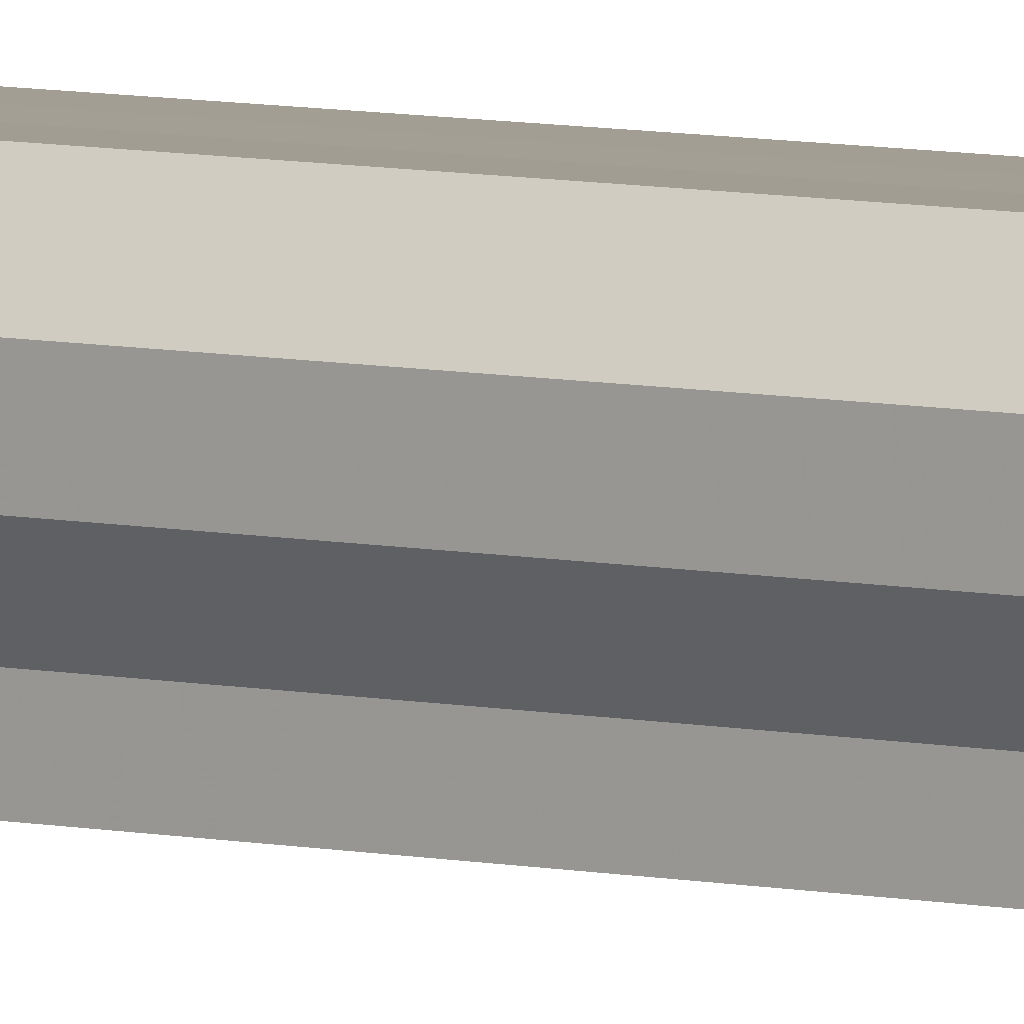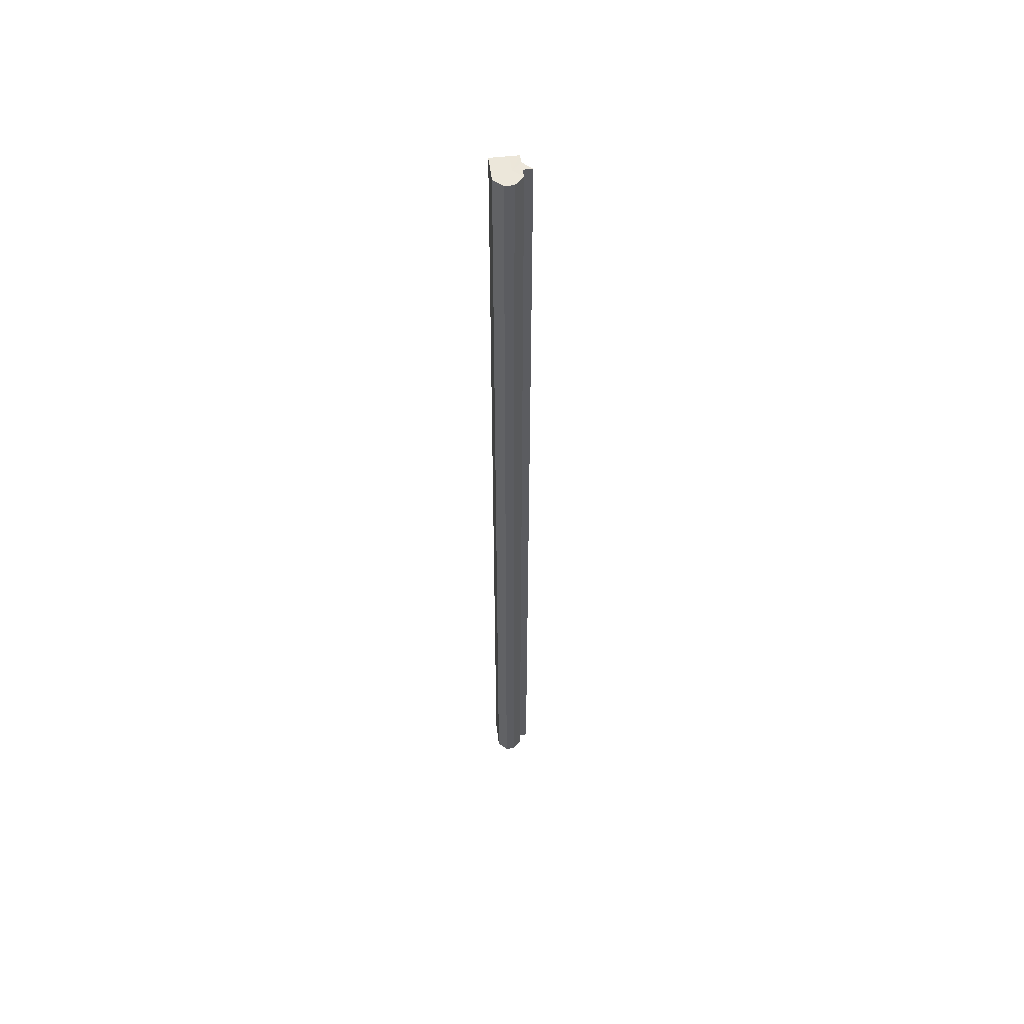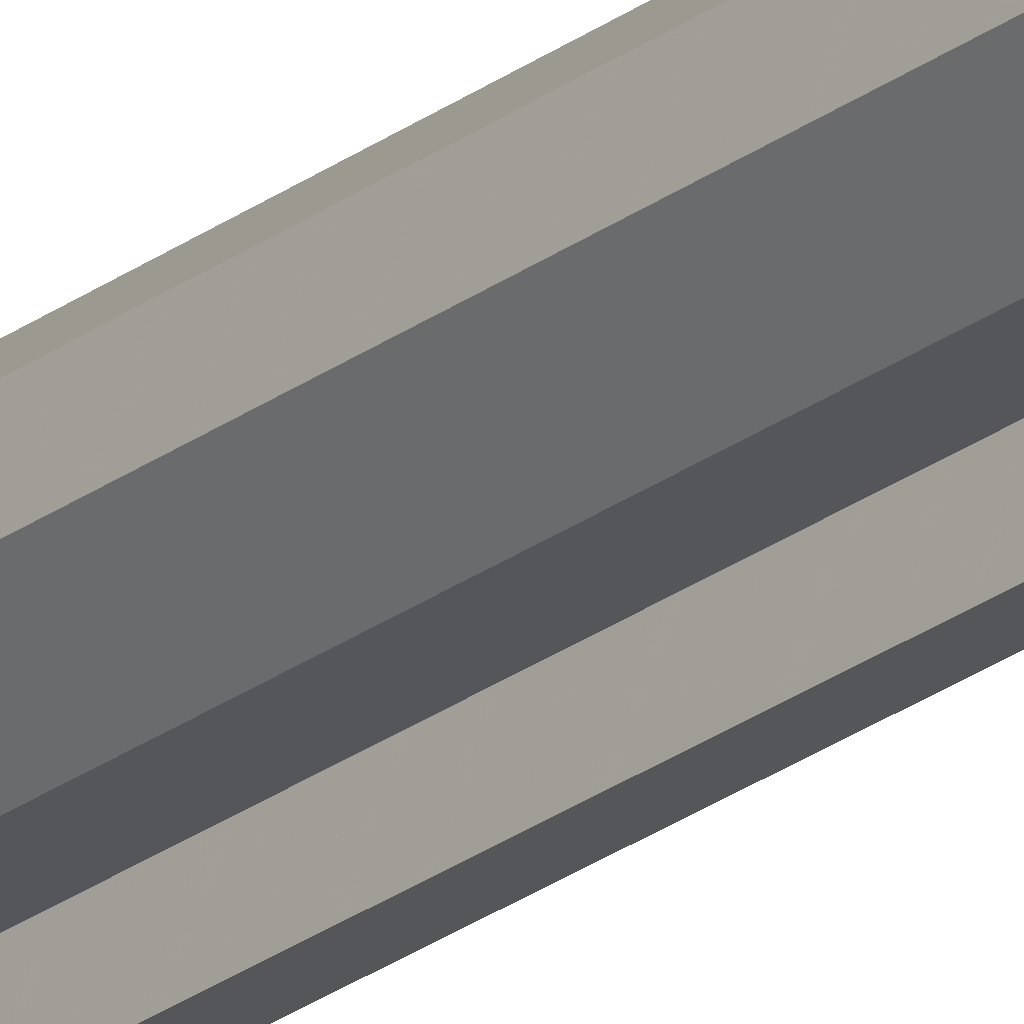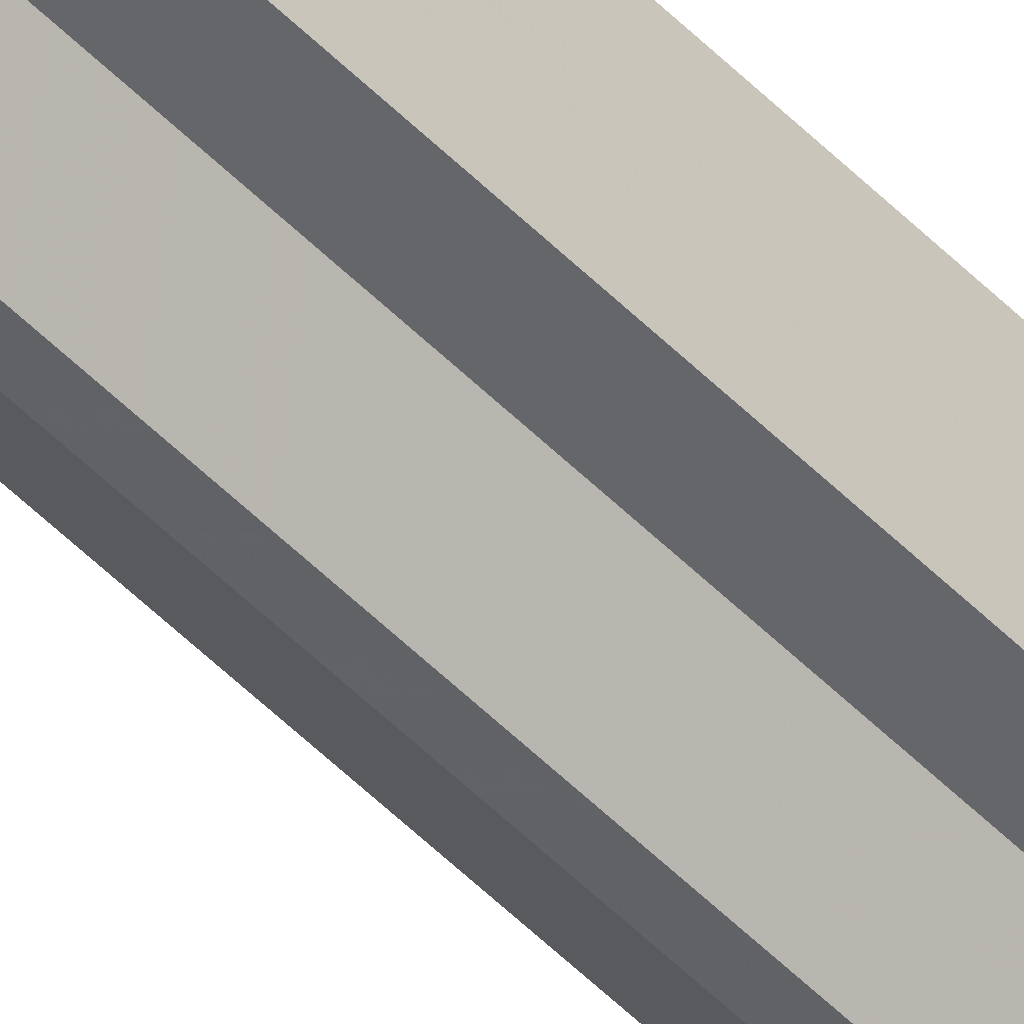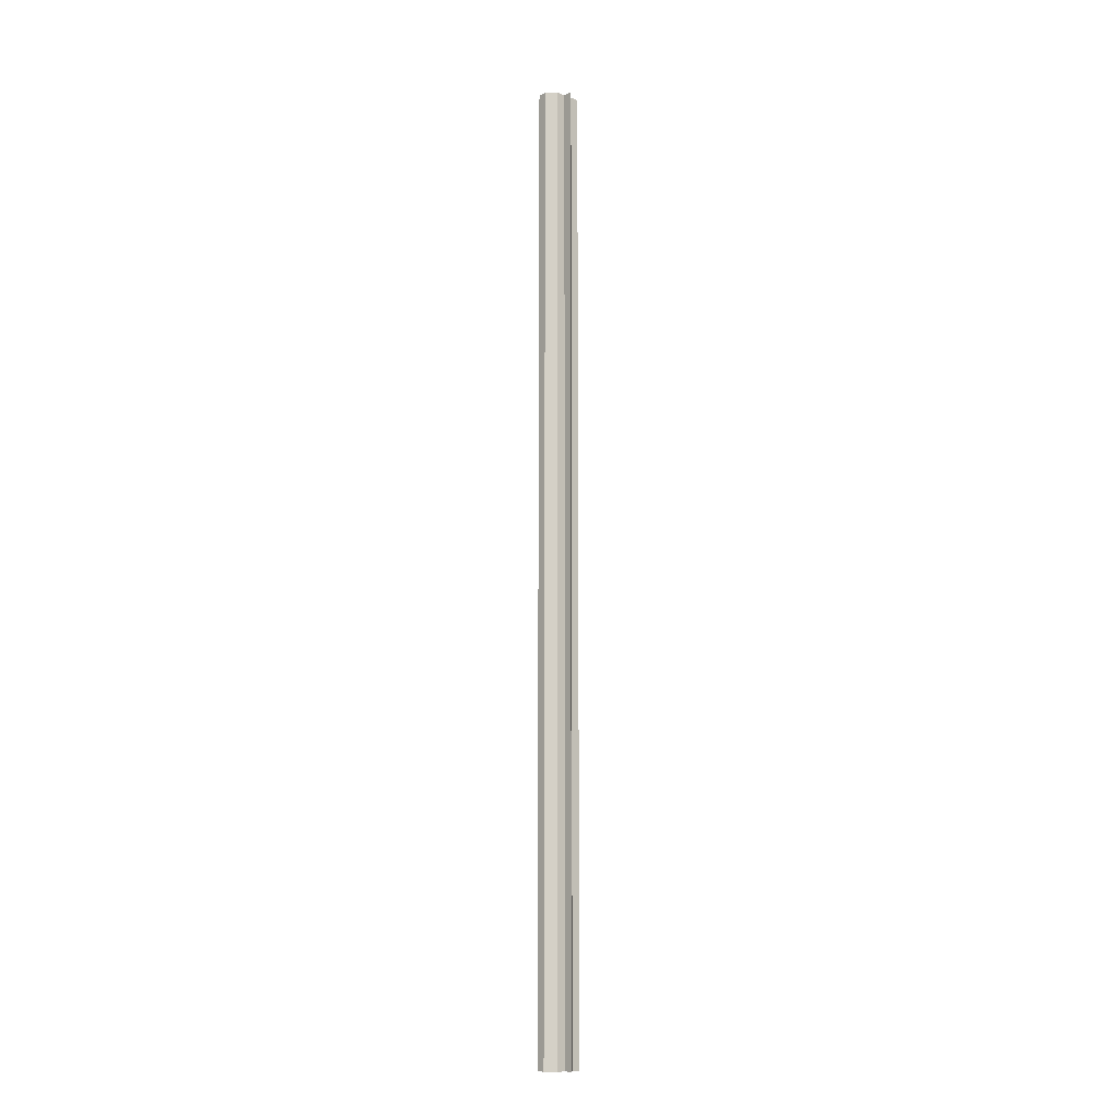
<metadata>
{"format":"obj","ext":"obj","renderer":"f3d","projection":"perspective","resolution":1024,"background":"white","views":[{"elev":5.1,"azim":-48.7,"up":"+Y"},{"elev":53.5,"azim":-96.9,"up":"+Z"},{"elev":-25.5,"azim":-40.3,"up":"+Y"},{"elev":-51.2,"azim":42.4,"up":"+Y"},{"elev":-12.0,"azim":-41.6,"up":"+Z"}]}
</metadata>
<code>
o 3854
v 2156 1893 16.97
v 2156 1893 16.97
v 2156 1893 18.04
v 2156 1893 16.97
v 2156 1893 18.04
v 2156 1893 16.97
v 2156 1893 18.04
v 2156 1893 18.04
v 2156 1893 18.04
v 2156 1893 16.97
v 2156 1893 18.04
v 2156 1893 16.97
v 2156 1893 18.04
v 2156 1893 16.97
v 2156 1893 18.04
v 2156 1893 16.97
v 2156 1893 18.04
v 2156 1893 16.97
v 2156 1893 18.04
v 2156 1893 16.97
v 2156 1893 18.04
v 2156 1893 16.97
v 2156 1893 18.04
v 2156 1893 16.97
v 2156 1893 18.04
v 2156 1893 16.97
v 2156 1893 18.04
v 2156 1893 16.97
v 2156 1893 18.04
v 2156 1893 16.97
v 2156 1893 16.97
v 2156 1893 18.04
v 2156 1893 16.97
v 2156 1893 16.97
v 2156 1893 16.97
v 2156 1893 16.97
v 2156 1893 16.97
v 2156 1893 16.97
v 2156 1893 16.97
v 2156 1893 16.97
v 2156 1893 16.97
v 2156 1893 16.97
v 2156 1893 16.97
v 2156 1893 16.97
v 2156 1893 16.97
v 2156 1893 16.97
v 2156 1893 18.04
v 2156 1893 18.04
v 2156 1893 18.04
v 2156 1893 18.04
v 2156 1893 18.04
v 2156 1893 18.04
v 2156 1893 18.04
v 2156 1893 18.04
v 2156 1893 18.04
v 2156 1893 18.04
v 2156 1893 18.04
v 2156 1893 18.04
v 2156 1893 18.04
v 2156 1893 18.04
v 2156 1893 18.04
v 2156 1893 16.97
v 2156 1893 16.97
v 2156 1893 18.04
v 2156 1893 16.97
v 2156 1893 18.04
v 2156 1893 18.04
v 2156 1893 18.04
v 2156 1893 16.97
v 2156 1893 18.04
v 2156 1893 16.97
v 2156 1893 16.97
v 2156 1893 18.04
v 2156 1893 16.97
v 2156 1893 18.04
v 2156 1893 16.97
v 2156 1893 18.04
v 2156 1893 18.04
v 2156 1893 18.04
v 2156 1893 16.97
v 2156 1893 18.04
v 2156 1893 16.97
v 2156 1893 18.04
f 1 2 3
f 2 4 5
f 6 1 7
f 4 8 9
f 10 6 11
f 12 10 13
f 14 9 15
f 16 12 17
f 18 16 19
f 20 15 21
f 22 21 23
f 24 23 25
f 26 25 27
f 28 27 29
f 30 31 32
f 33 34 30
f 35 34 33
f 36 34 35
f 37 34 36
f 38 34 37
f 39 34 38
f 40 34 39
f 41 34 40
f 42 34 41
f 43 34 42
f 44 34 43
f 45 34 44
f 46 47 48
f 47 49 50
f 49 51 50
f 51 52 50
f 52 53 50
f 53 54 50
f 54 55 50
f 55 56 50
f 56 57 50
f 57 58 50
f 58 59 50
f 59 60 50
f 60 61 50
f 62 63 64
f 63 65 66
f 65 67 68
f 69 68 70
f 71 72 73
f 72 74 75
f 74 76 77
f 76 78 79
f 80 79 81
f 82 81 83

</code>
